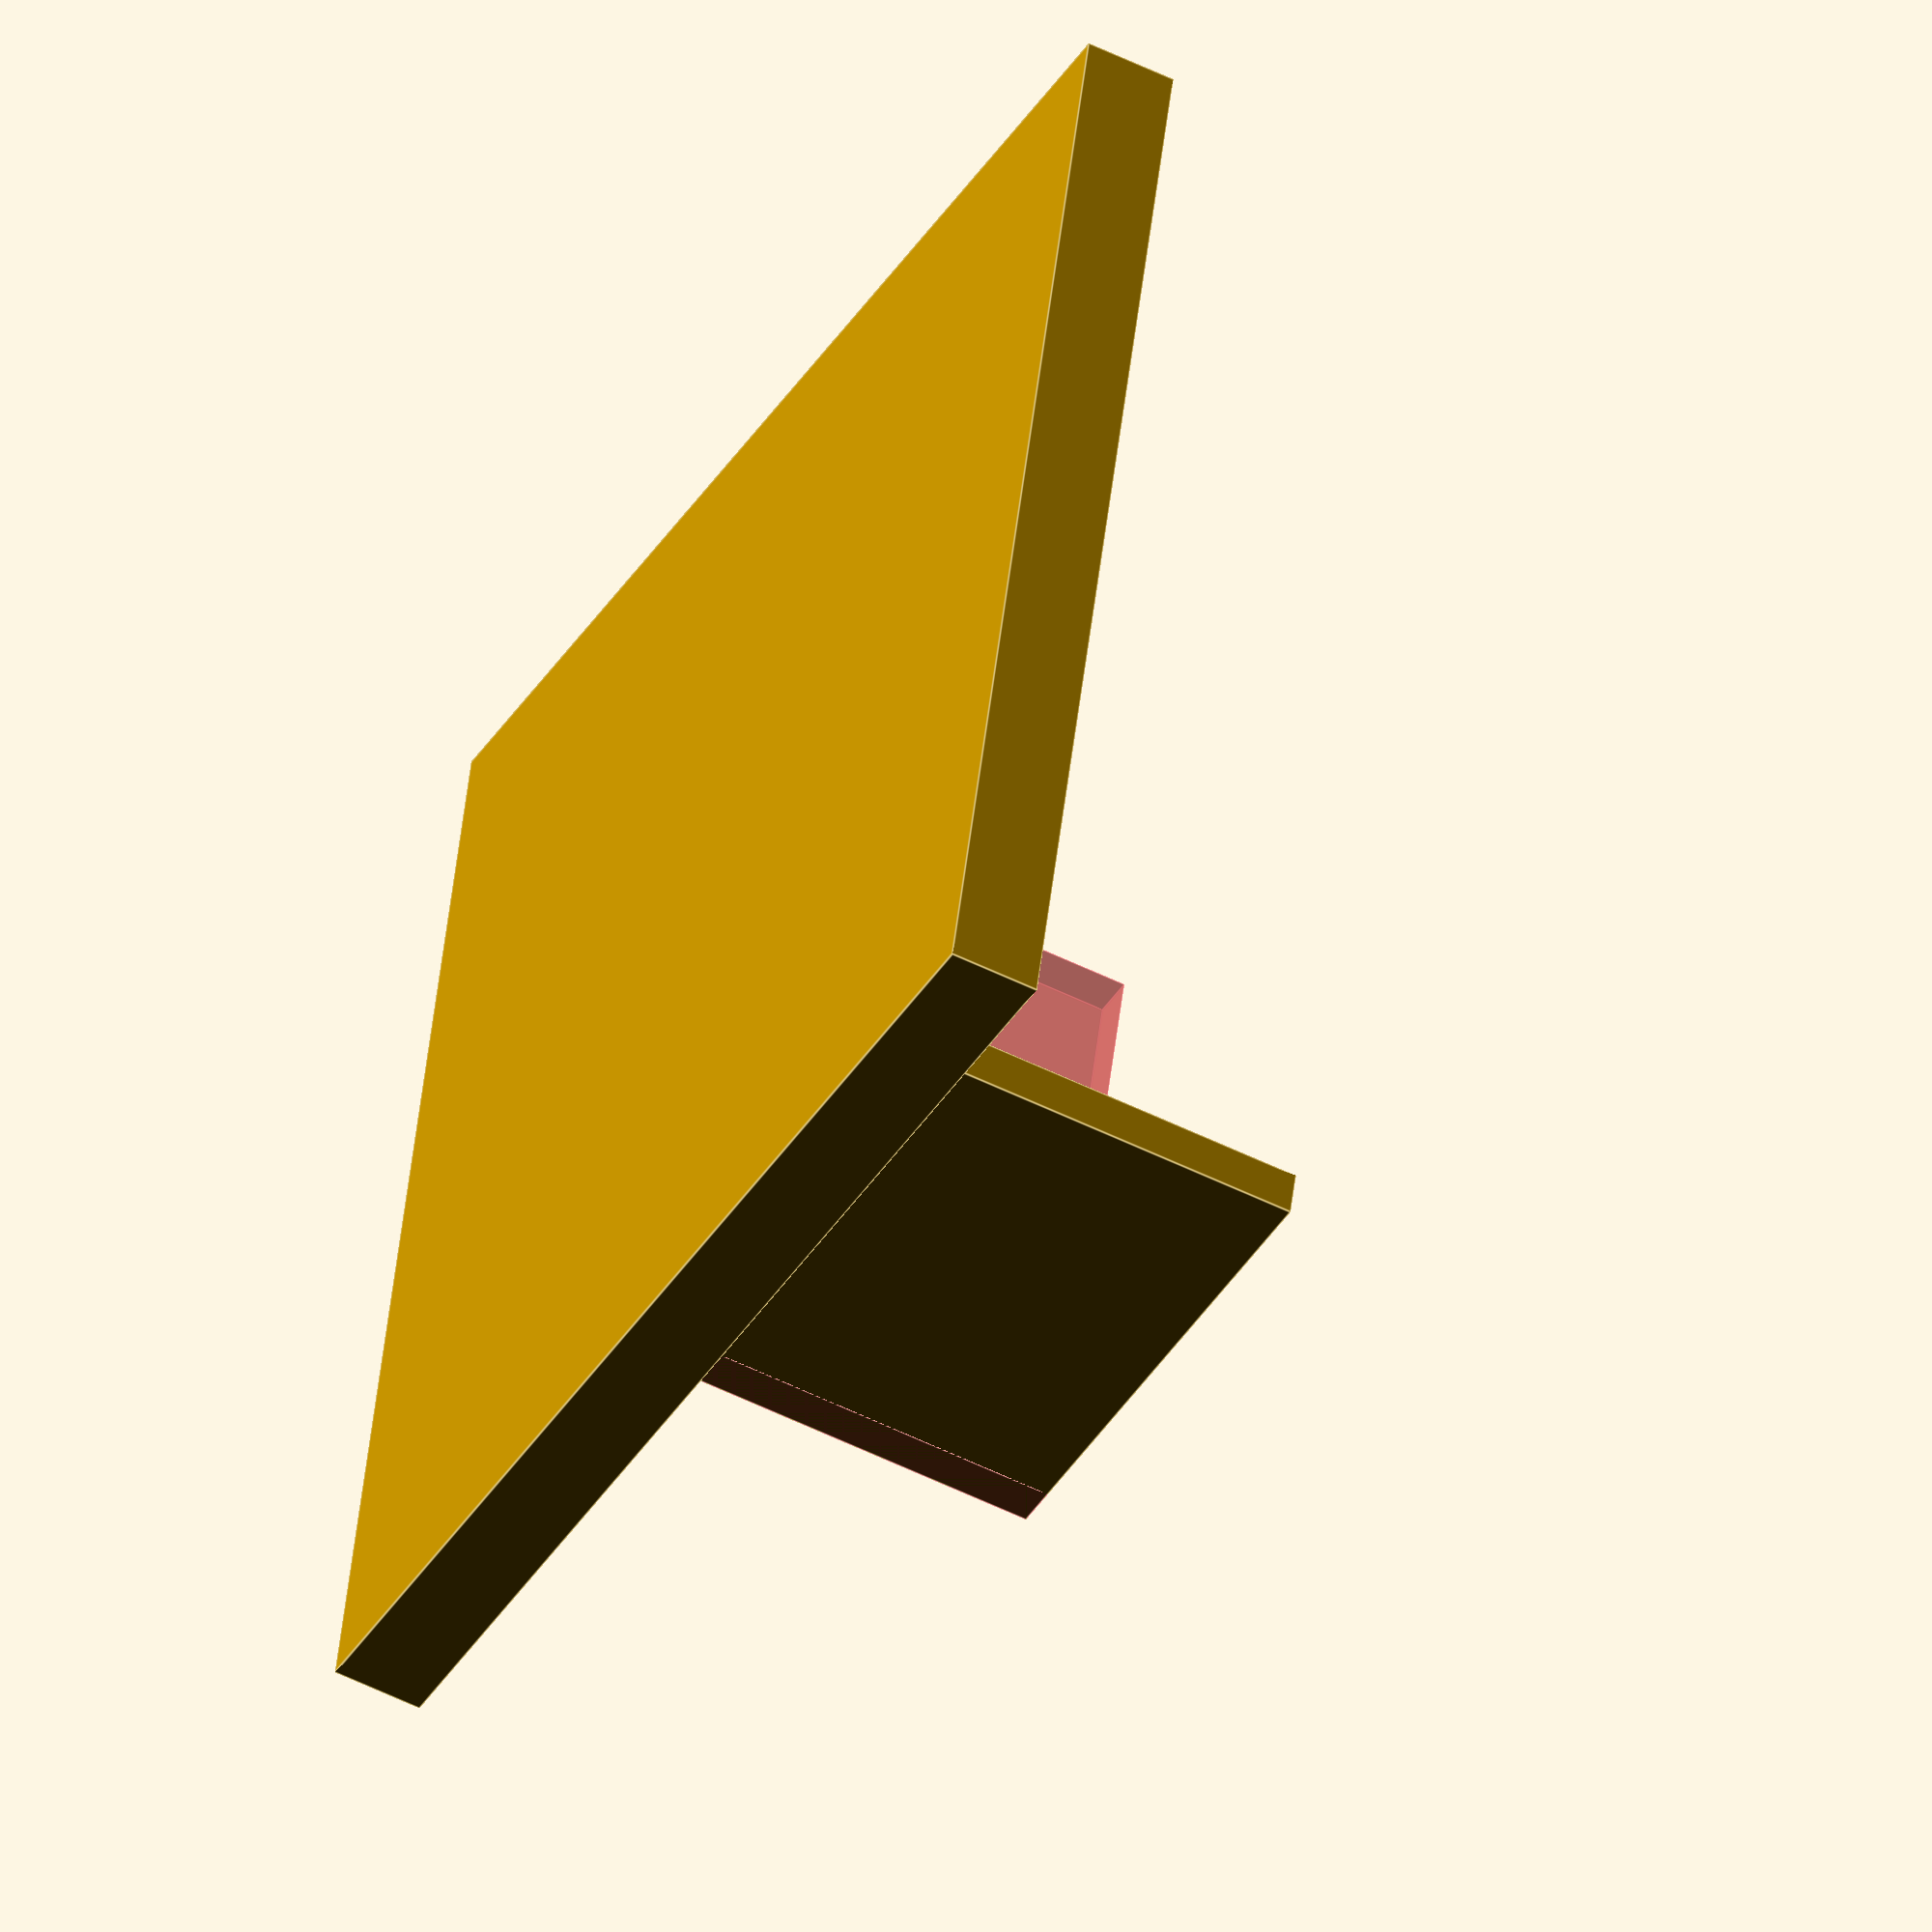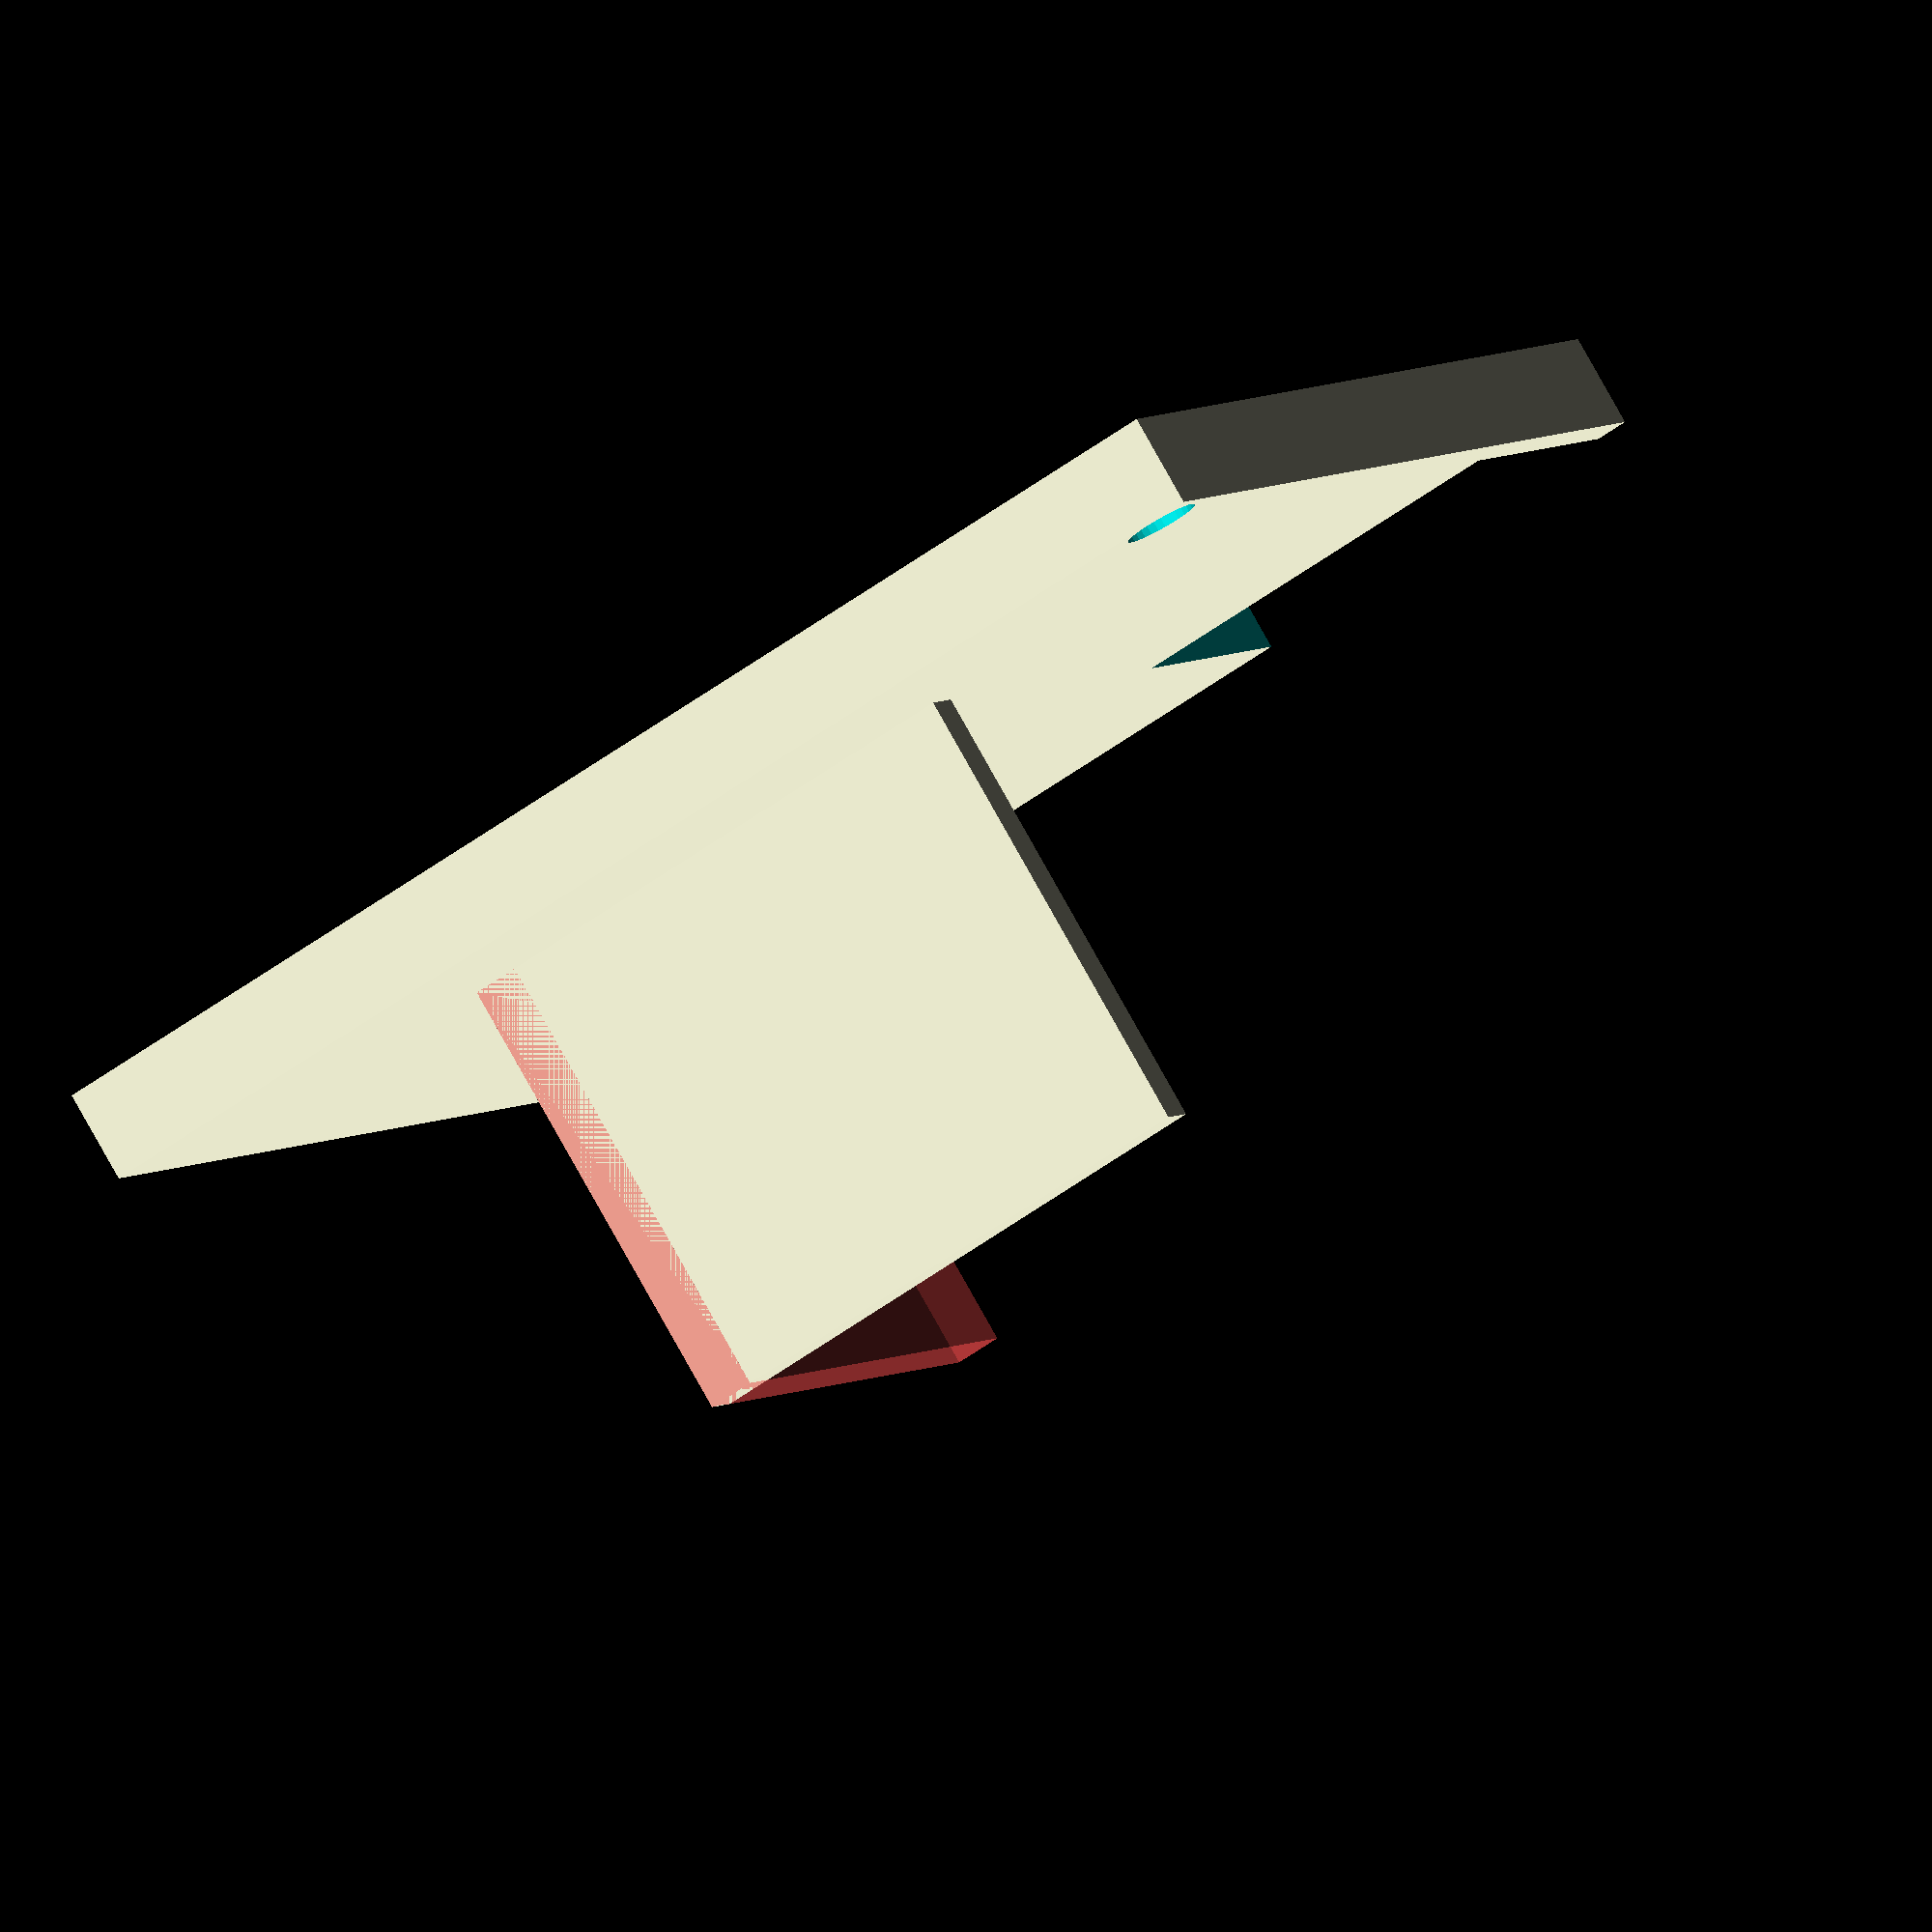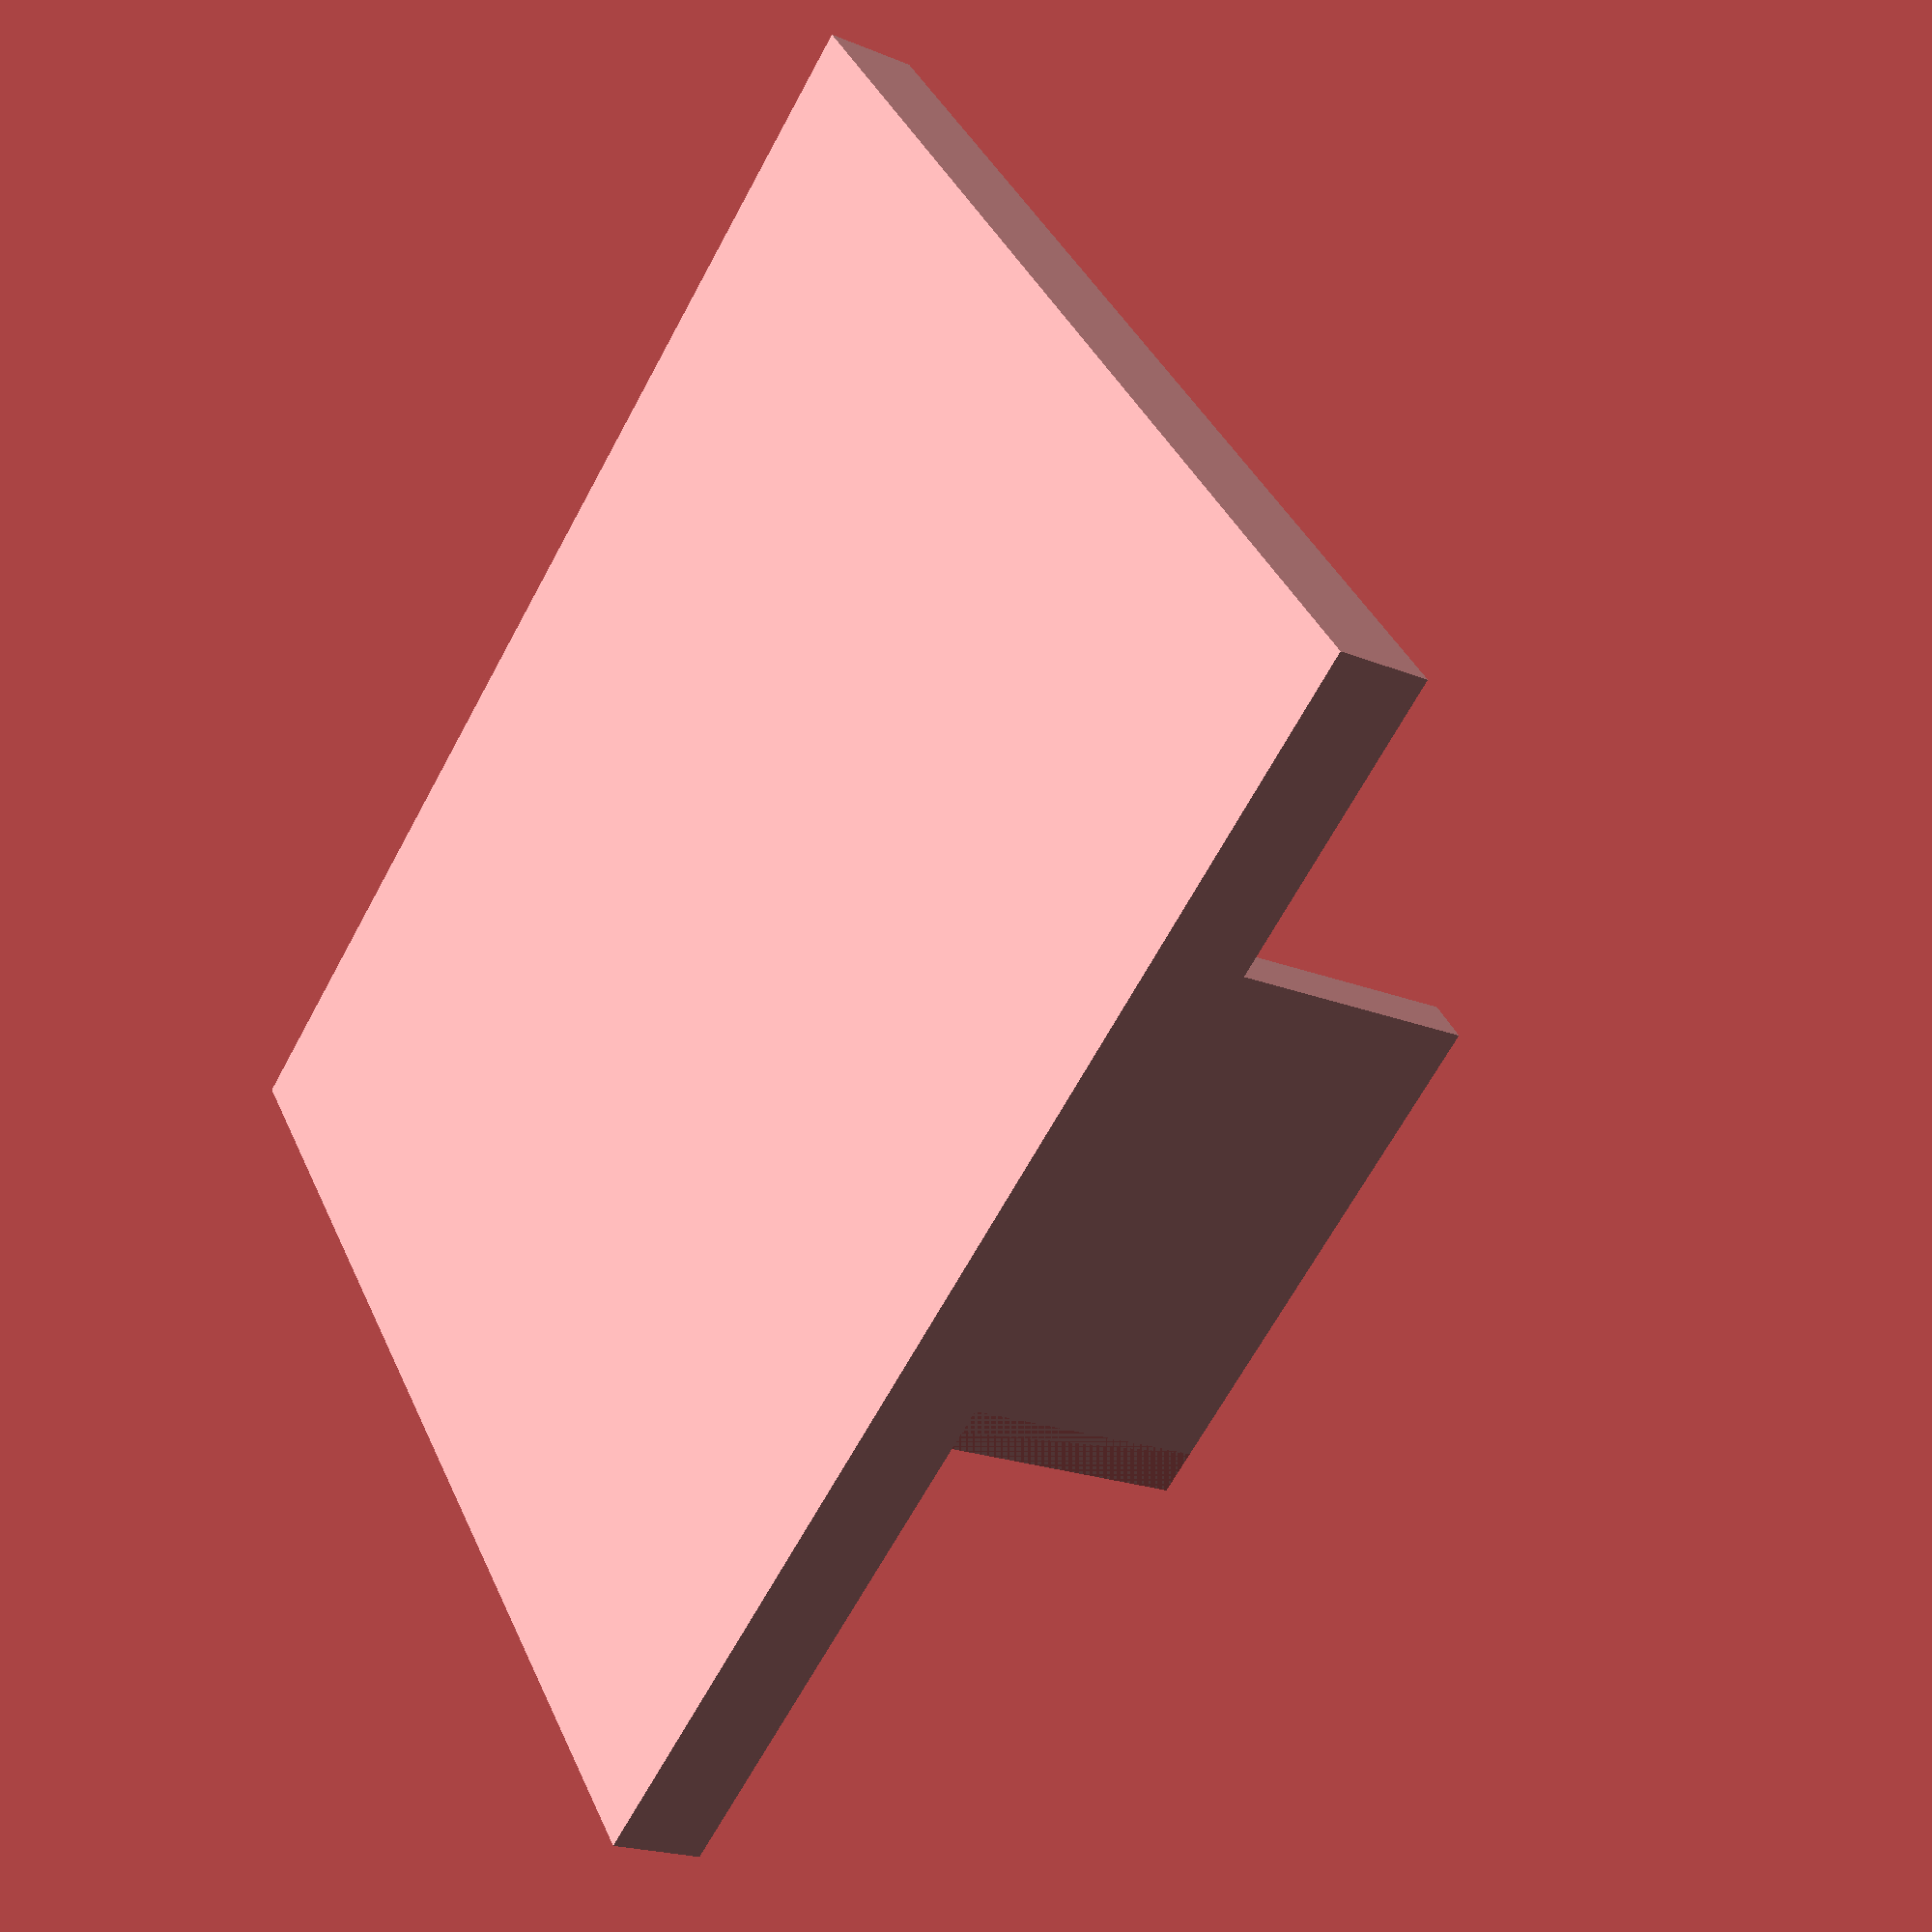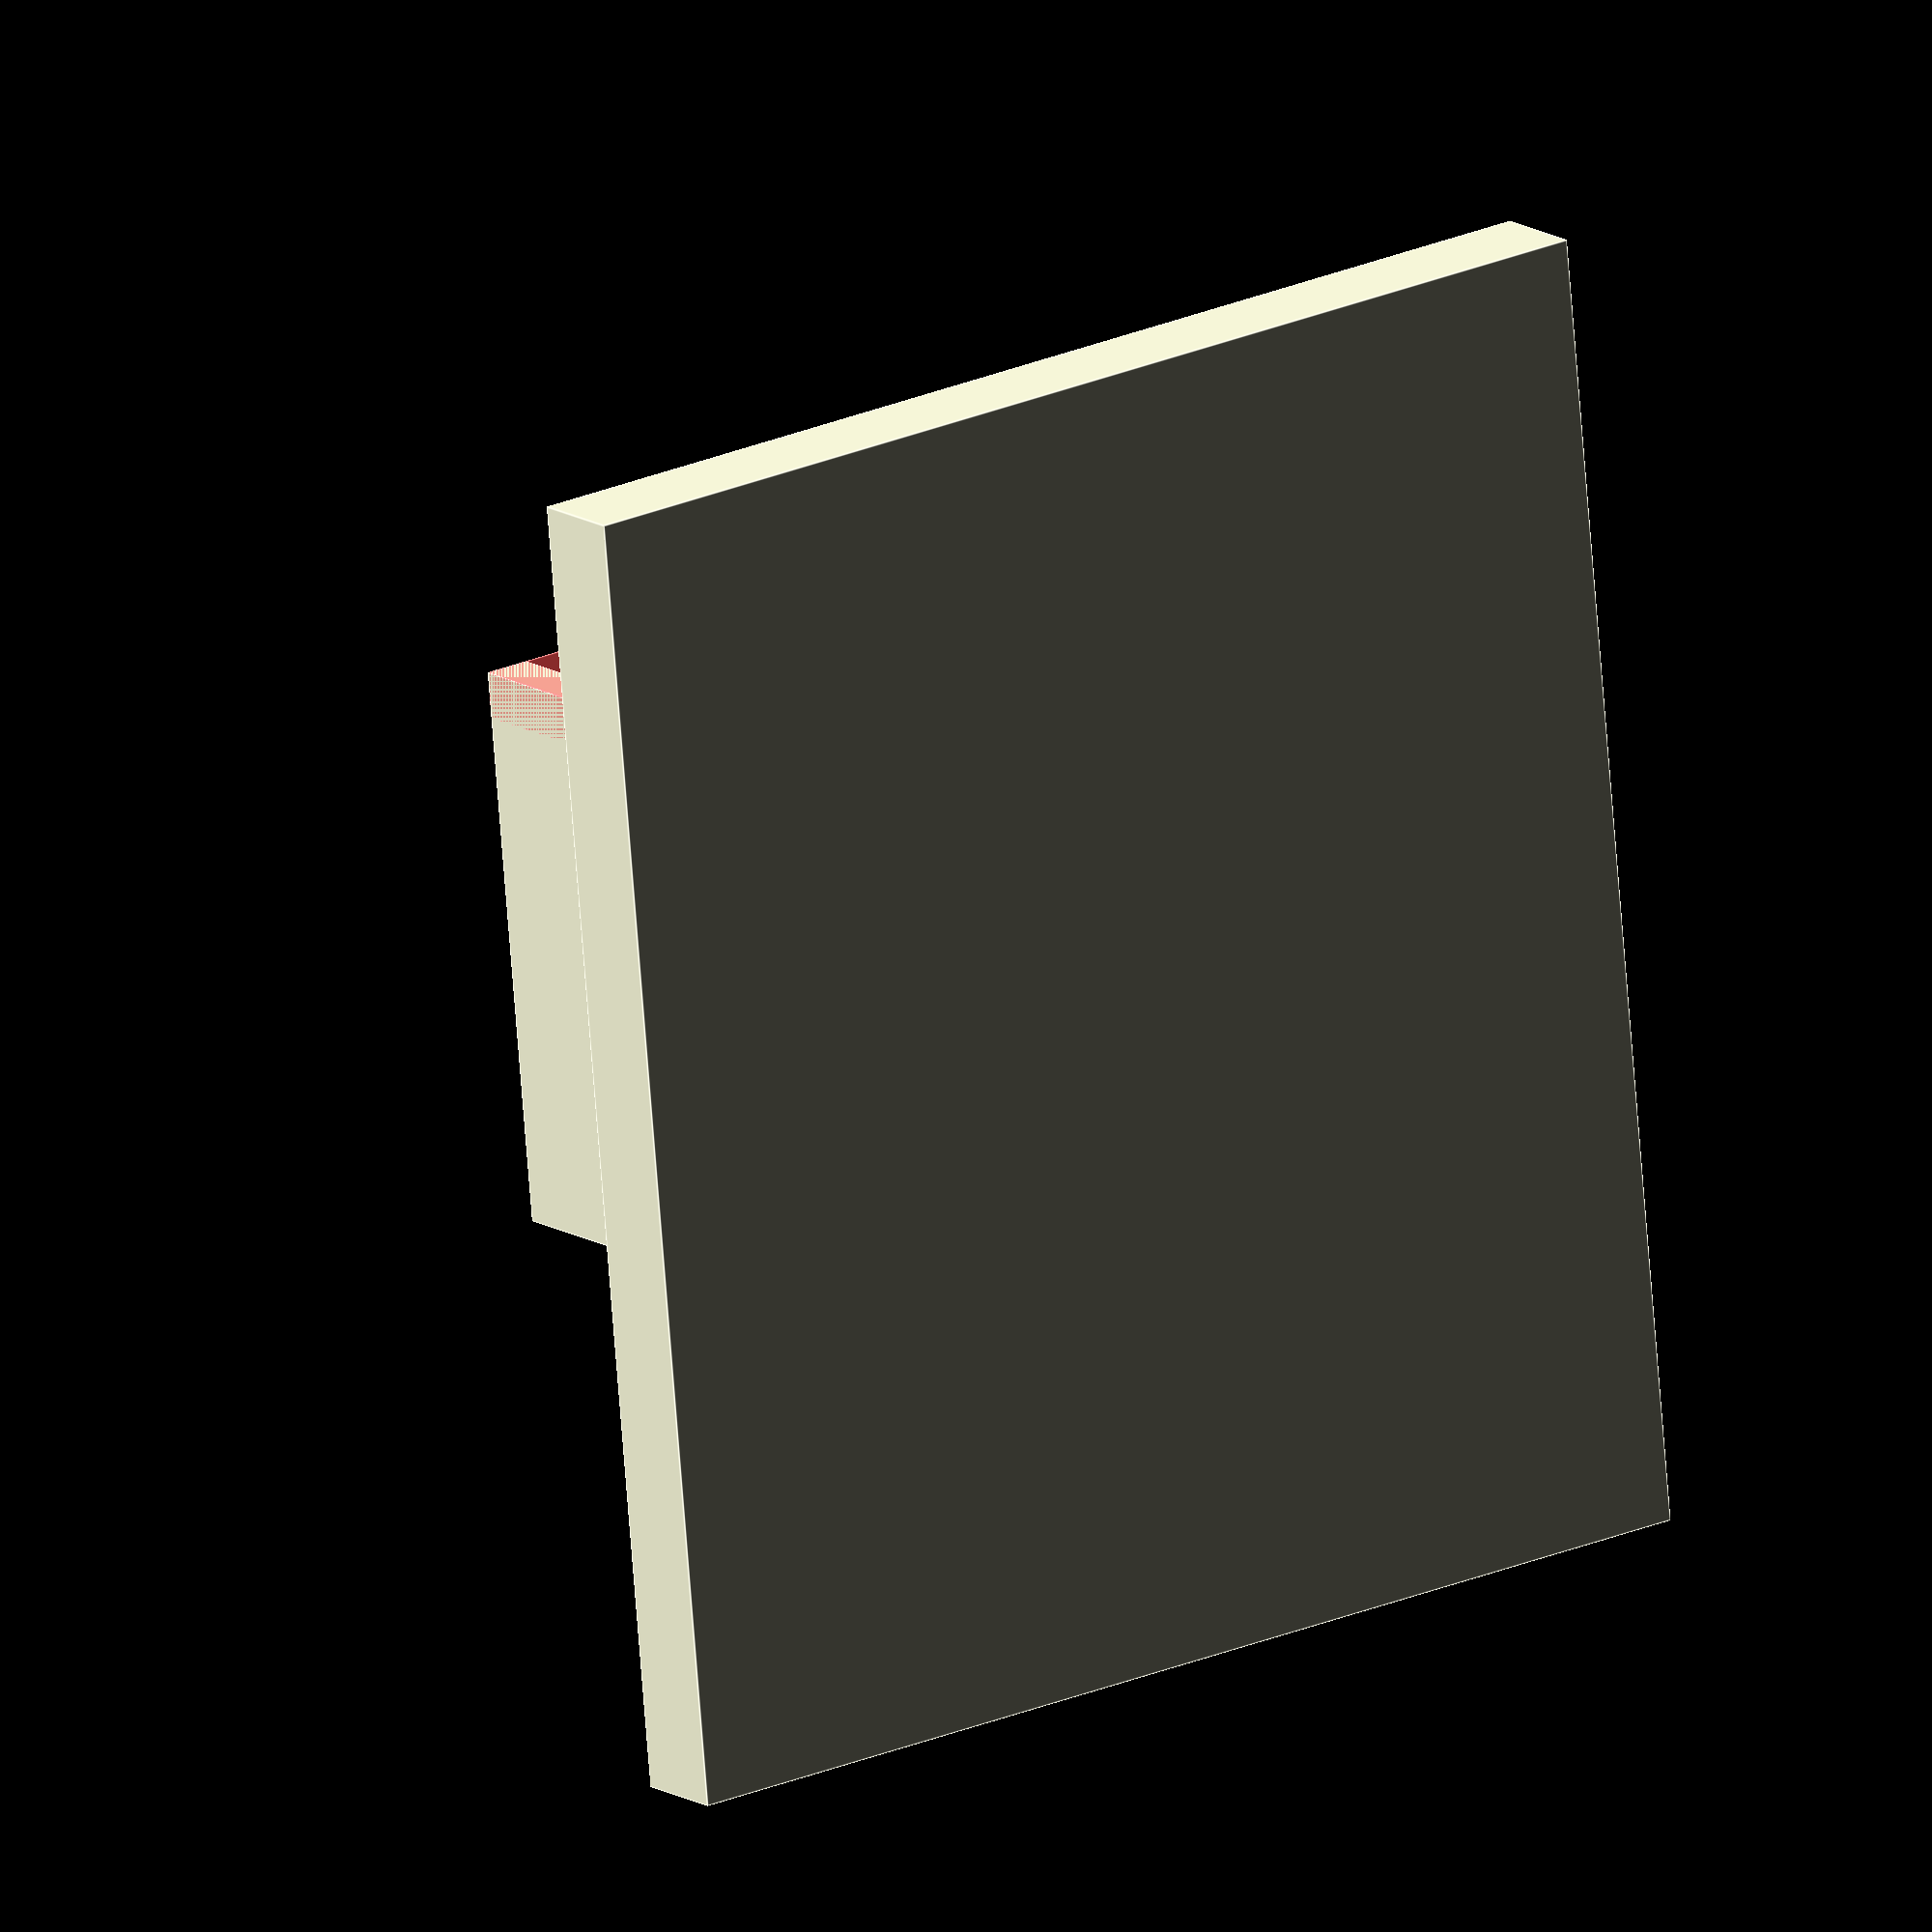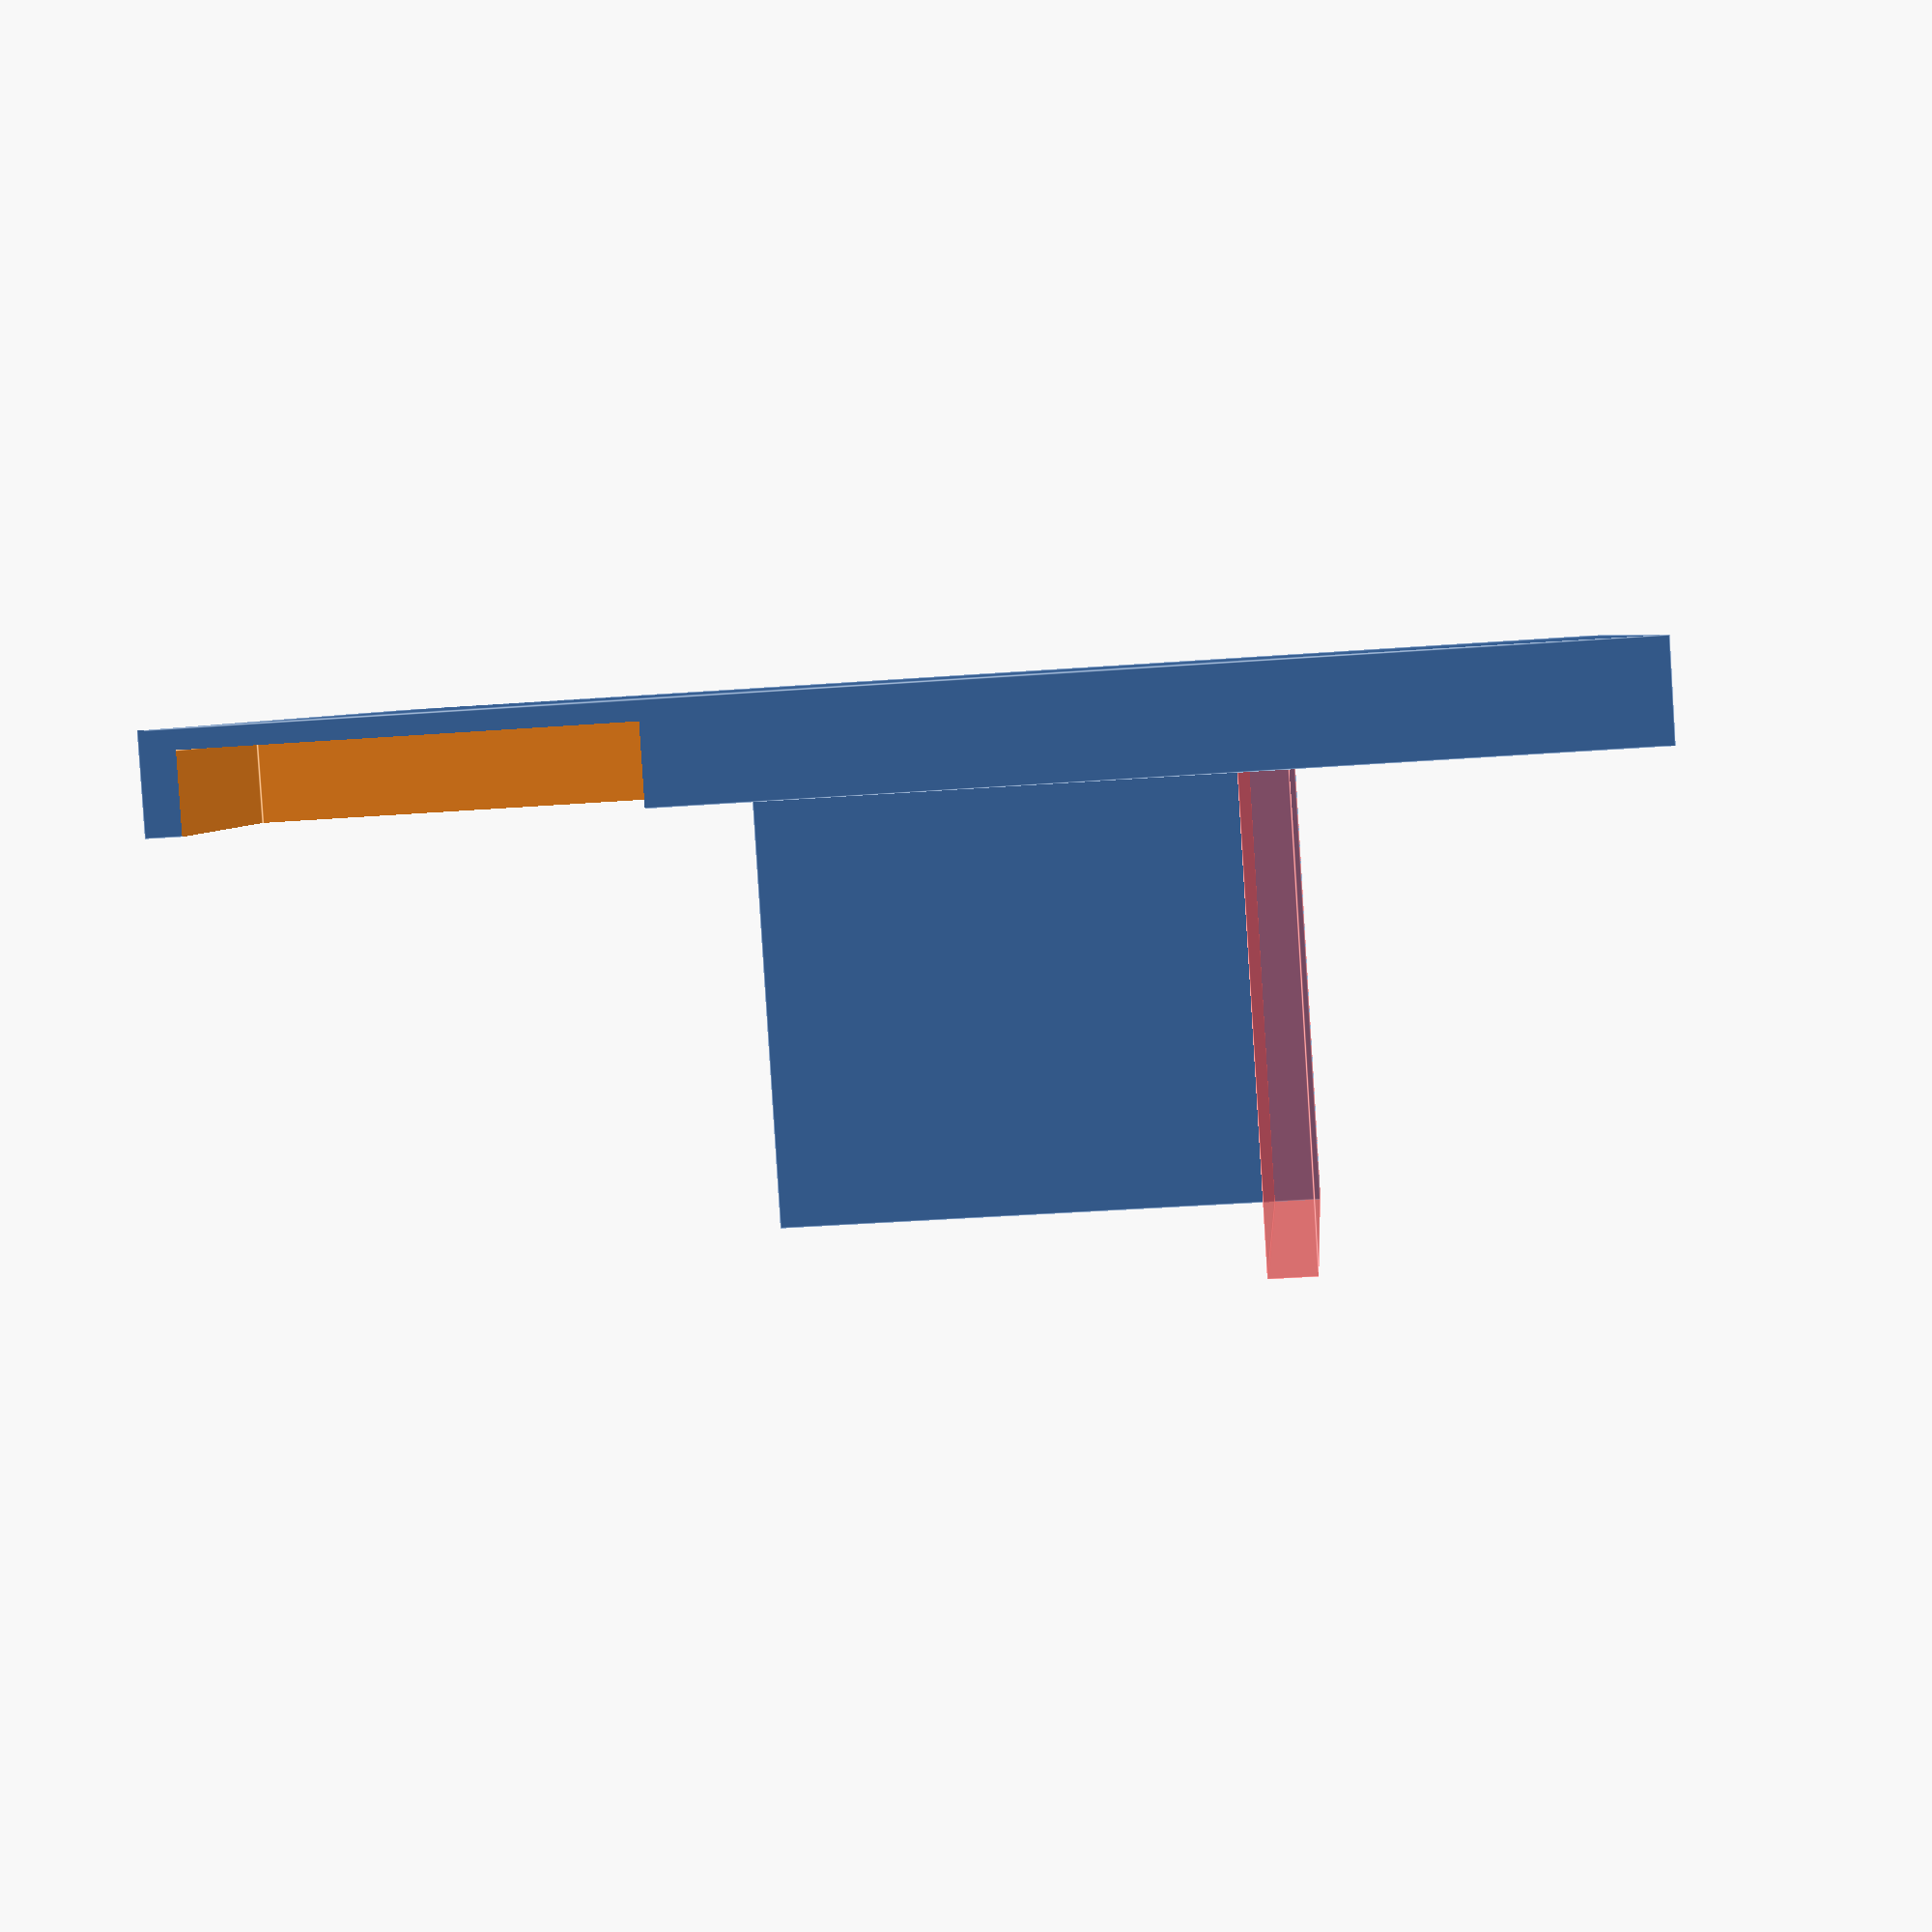
<openscad>
// Multi_Tissue_Recording Base v0.3
// Jack F. Murphy <me@jackmurphy.nyc>
// https://github.com/teammurphy/Multi_Tissue_CAD

// Smoothness
$fn = 30;

// Stage Dimensions
stage_len=140;
stage_width=125;
stage_thickness=10;

// Hole Dimensions
rod=8;

difference(){
  translate([5, 4, 0])  
    cube([stage_len, stage_width, stage_thickness], center=true);
    

  // Threaded Hole
  translate([-40, 54, 2]){
    cube([43, 43, stage_thickness], center=true);
  }

  // Linear Bearing Holes
  translate([-60, -54, 2]) {
    cylinder(d=rod, h=stage_thickness, center=true);

  }
  translate([35, 54, 2]) { 
    cylinder(d=rod, h=stage_thickness, center=true);
  }
}

// Creates Insert for Pi to Stand Against
#translate([35, -(stage_width/2)+30, 5])
  cube([5, 70, 50]);

// Creates Insert for Motor Control to stand against
translate([-20, -(stage_width/2)+30, 5])
  cube([60, 5, 50]);

</openscad>
<views>
elev=52.6 azim=346.1 roll=241.8 proj=o view=edges
elev=278.7 azim=155.1 roll=330.7 proj=o view=wireframe
elev=20.6 azim=38.0 roll=233.2 proj=p view=solid
elev=165.8 azim=95.5 roll=36.4 proj=o view=edges
elev=86.4 azim=175.7 roll=183.6 proj=p view=edges
</views>
